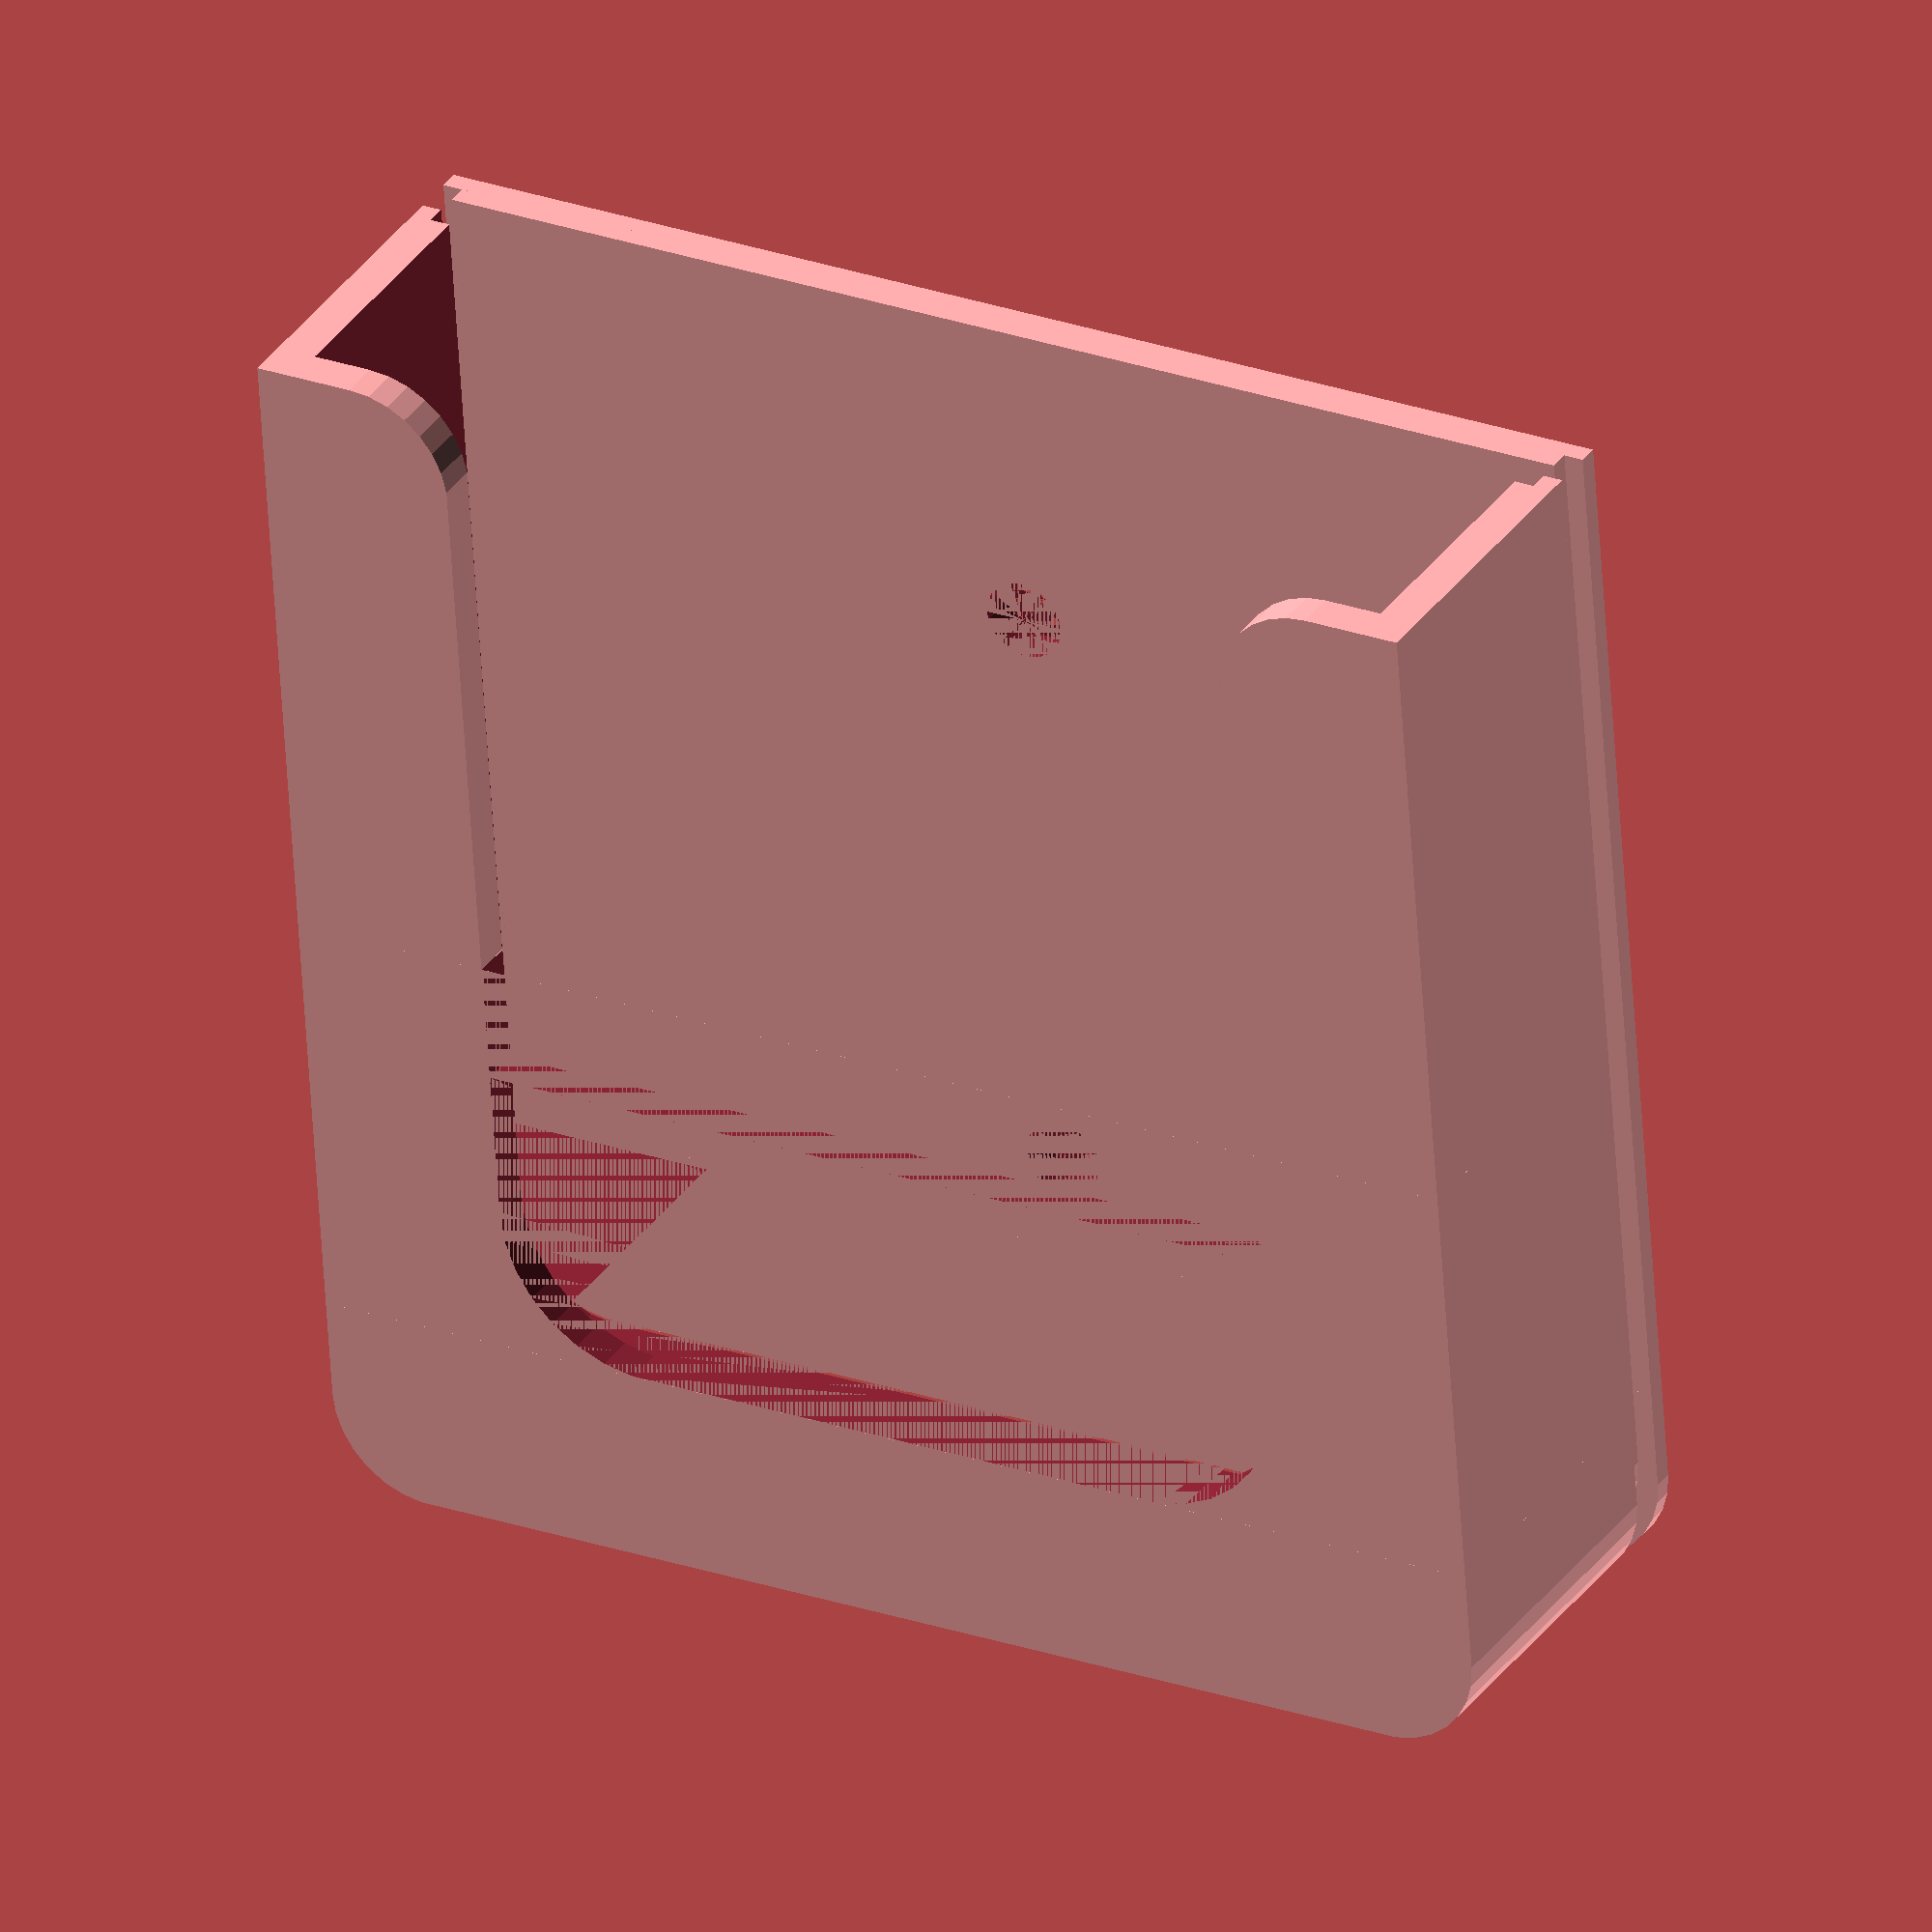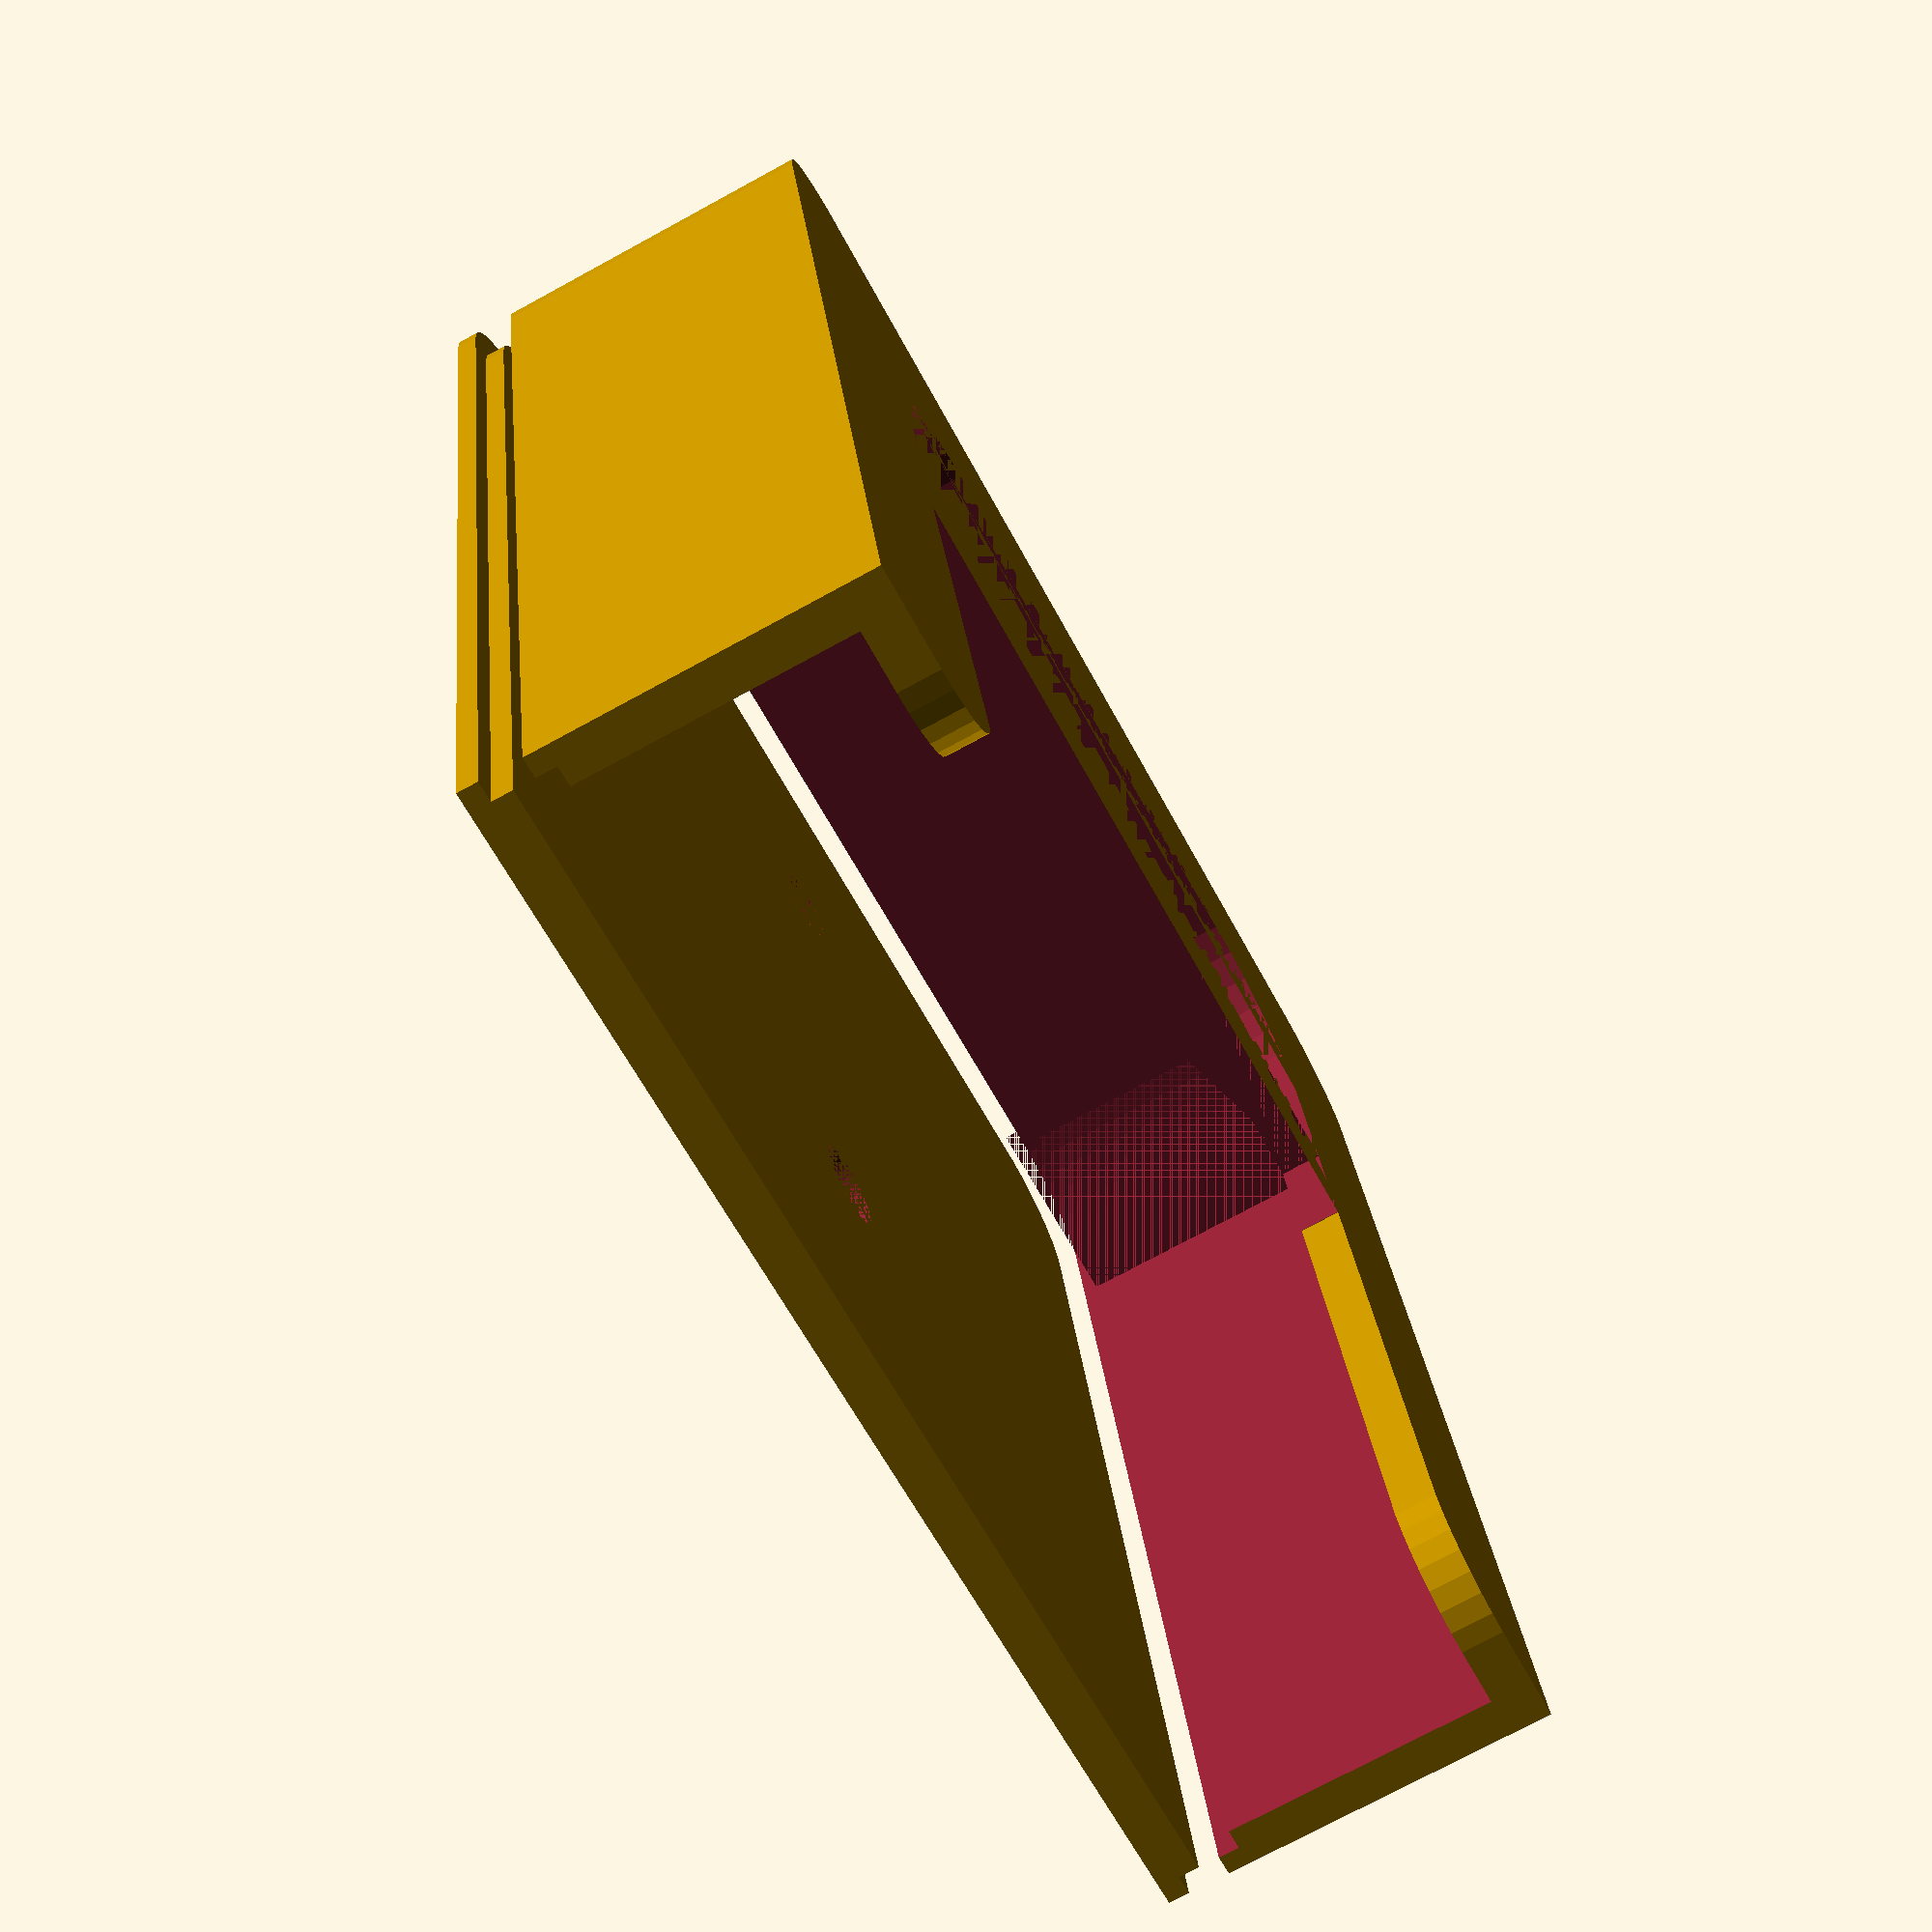
<openscad>
WALL_THICKNESS = 2;

OUTER_CORNER_DIAMETER = 10;
INNER_CORNER_DIAMETER = 15;
MOUNTING_HOLE_DIAMETER = 4;
MOUNTING_HOLE_OFFSET = 15;

WIDTH = 58 + 2 * WALL_THICKNESS;
HEIGHT = 60 + WALL_THICKNESS;
THICKNESS = 15 + 2 * WALL_THICKNESS;

BAR_WIDTH = OUTER_CORNER_DIAMETER;
SLOT_WIDTH = WIDTH - 2 * BAR_WIDTH;
SLOT_HEIGHT = HEIGHT - BAR_WIDTH;

$fn = 30;

module square_cylinder(diameter, height) {
    union() {
        intersection() {
            cylinder(d = diameter, h = height);
            translate([-diameter/2, 0, 0])
            cube(size = [diameter, diameter/2, height]);
        }
        translate([-diameter/2, -diameter/2, 0])
        cube(size = [diameter, diameter/2, height]);    
    }
}

module square_bar(diameter, length, height) {
    hull() {
        translate([-(length-diameter)/2, 0, 0])
        square_cylinder(diameter, height);
        translate([(length-diameter)/2, 0, 0])
        square_cylinder(diameter, height);
    }
}

module rounded_rect(diameter, width, height, thickness) {
    union() {
        translate([-width/2, -height/2+diameter, 0])
        cube(size = [width, height-diameter, thickness]);

        translate([0, -(height-diameter)/2, 0])
        rotate([0, 0, 180])
        square_bar(diameter, width, thickness);
    }
}

module top() {
    d = OUTER_CORNER_DIAMETER;
    id = INNER_CORNER_DIAMETER;
    t = THICKNESS - WALL_THICKNESS - WALL_THICKNESS/2;
    difference() {
        union() {
            translate([-(WIDTH-d)/2, d, 0])
            rotate([0, 0, -90])
            square_bar(d, HEIGHT-2*d, t);
           
            translate([(WIDTH-d)/2, d, 0])
            rotate([0, 0, 90])
            square_bar(d, HEIGHT-2*d, t);
 
            translate([0, -HEIGHT/4, 0])
            rounded_rect(d, WIDTH, HEIGHT/2, t);
        }

        translate([0, (HEIGHT-SLOT_HEIGHT)/2, 0])
        rounded_rect(id, SLOT_WIDTH, SLOT_HEIGHT, t);
        
        translate([0, WALL_THICKNESS, WALL_THICKNESS])
        rounded_rect(d, WIDTH-2*WALL_THICKNESS, HEIGHT, t);
        
        translate([0, WALL_THICKNESS/2, t-WALL_THICKNESS/2])
        rounded_rect(d, WIDTH-WALL_THICKNESS, HEIGHT, WALL_THICKNESS);
    }
}

module bottom() {
    d = OUTER_CORNER_DIAMETER;
    id = INNER_CORNER_DIAMETER;
    t = WALL_THICKNESS/2;
    difference() {
        union() {
            rounded_rect(d, WIDTH, HEIGHT, t);
            translate([0, t/2, t])
            rounded_rect(d, WIDTH-WALL_THICKNESS, HEIGHT-t, t);
        }

        translate([0, MOUNTING_HOLE_OFFSET, 0])
        cylinder(d = MOUNTING_HOLE_DIAMETER, h = WALL_THICKNESS);

        translate([0, -MOUNTING_HOLE_OFFSET, 0])
        cylinder(d = MOUNTING_HOLE_DIAMETER, h = WALL_THICKNESS);

    }
}

union() {
    translate([0, 0, THICKNESS])
    rotate([0, 180, 0])
    top();
    bottom();
}
</openscad>
<views>
elev=326.5 azim=355.9 roll=29.3 proj=o view=wireframe
elev=254.8 azim=348.8 roll=241.5 proj=p view=solid
</views>
